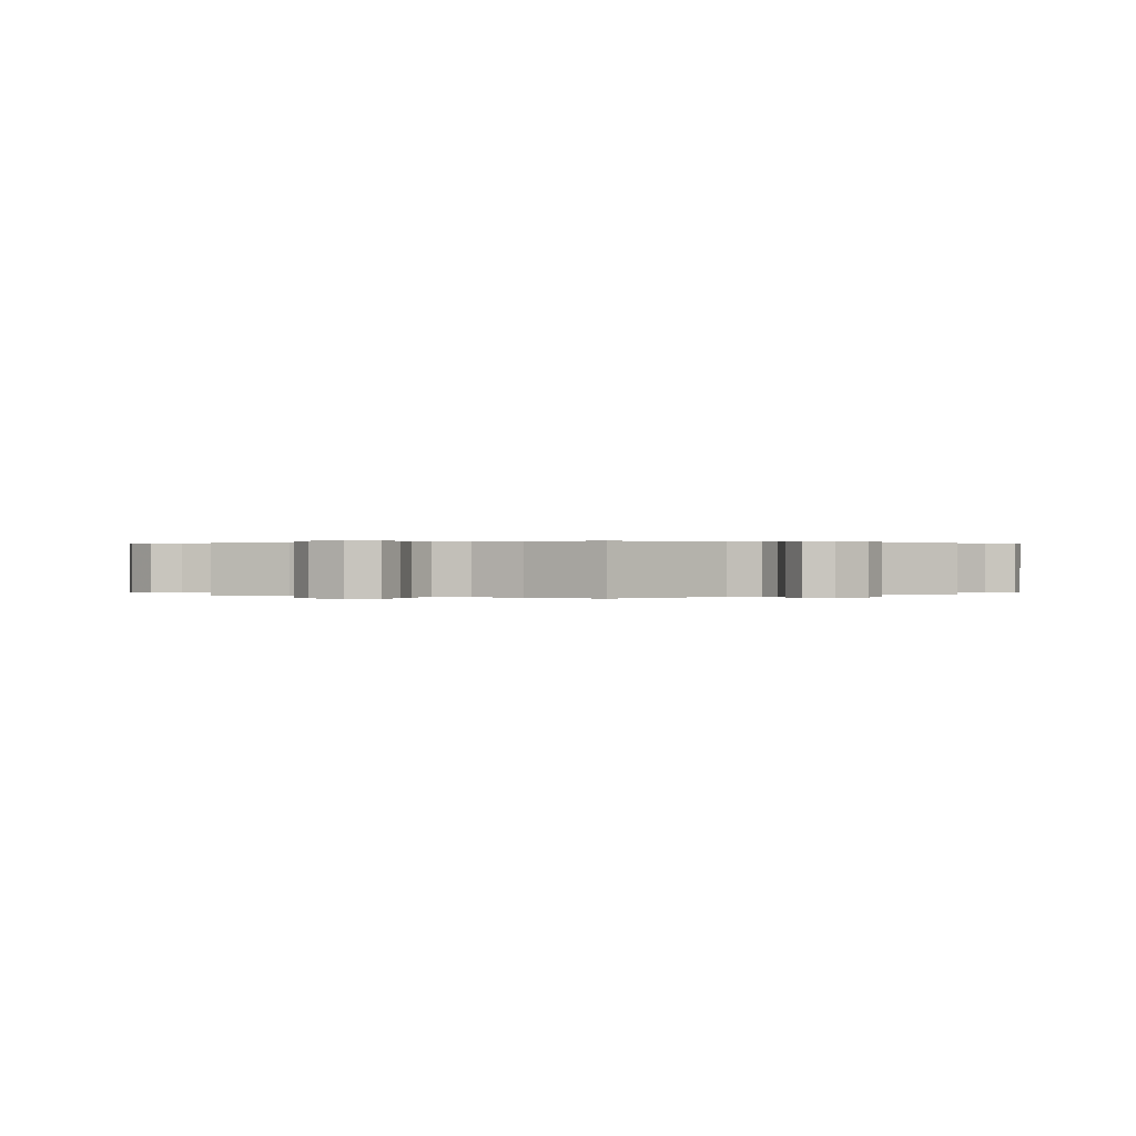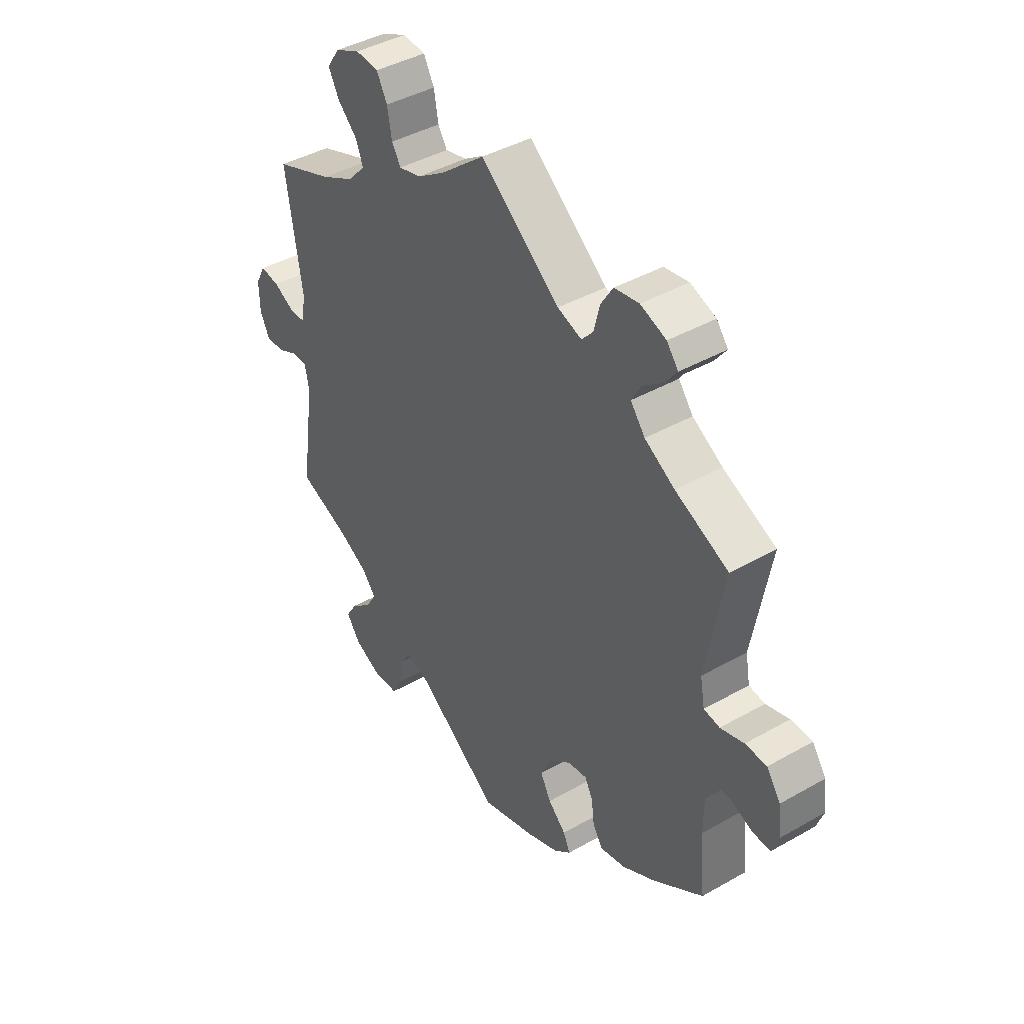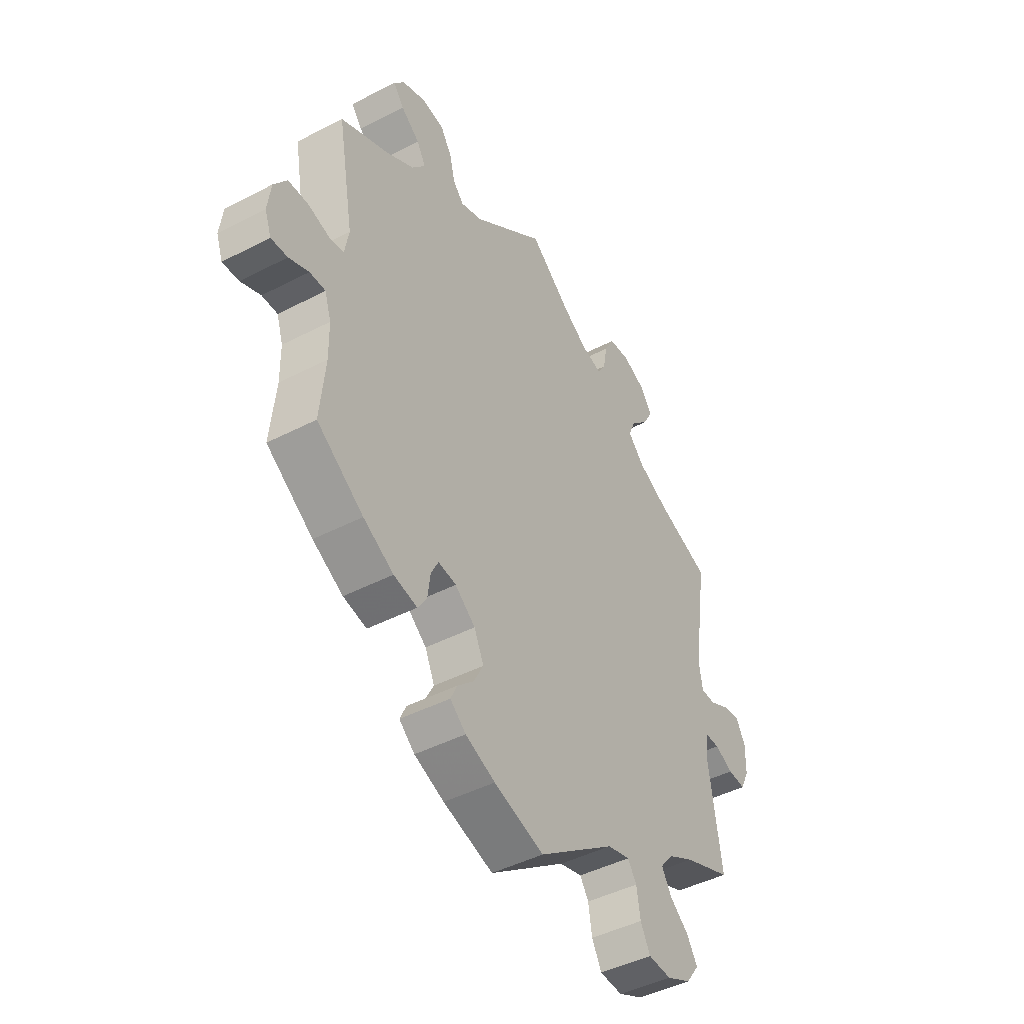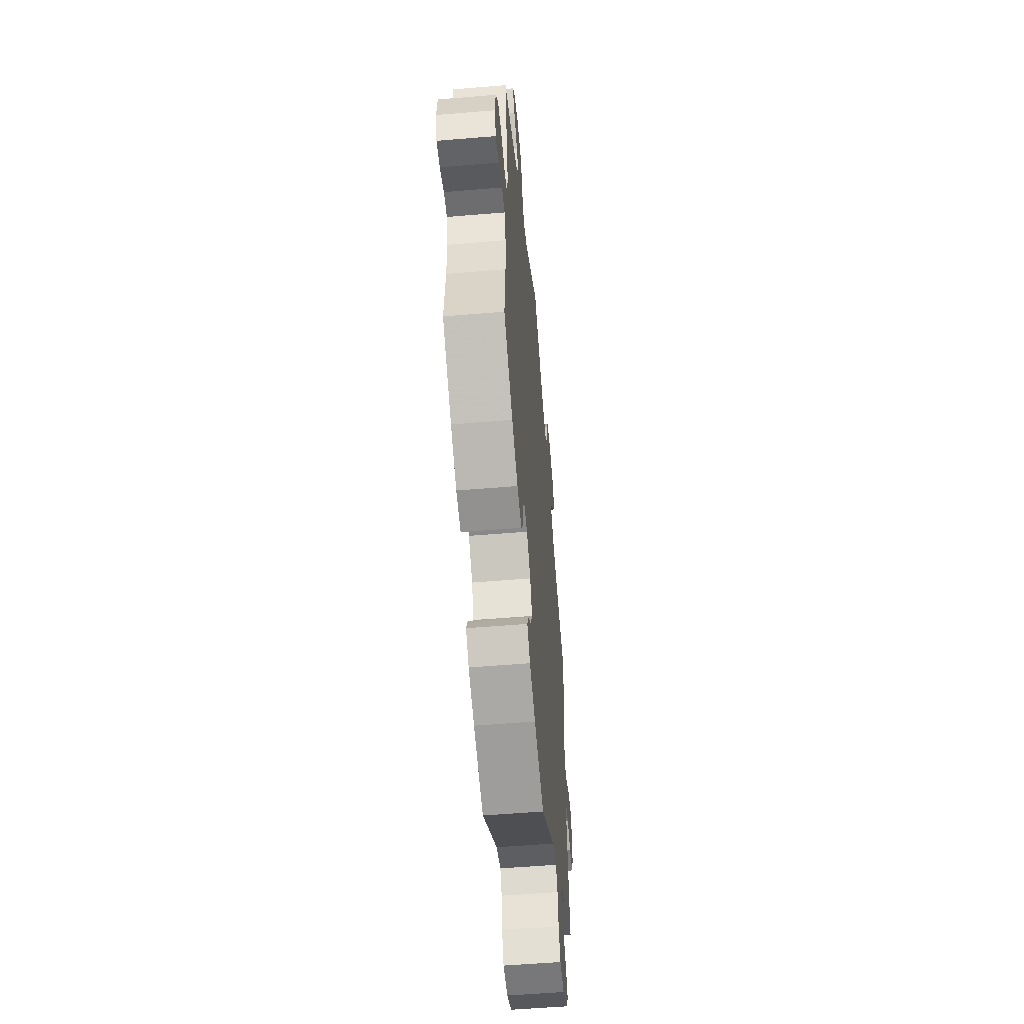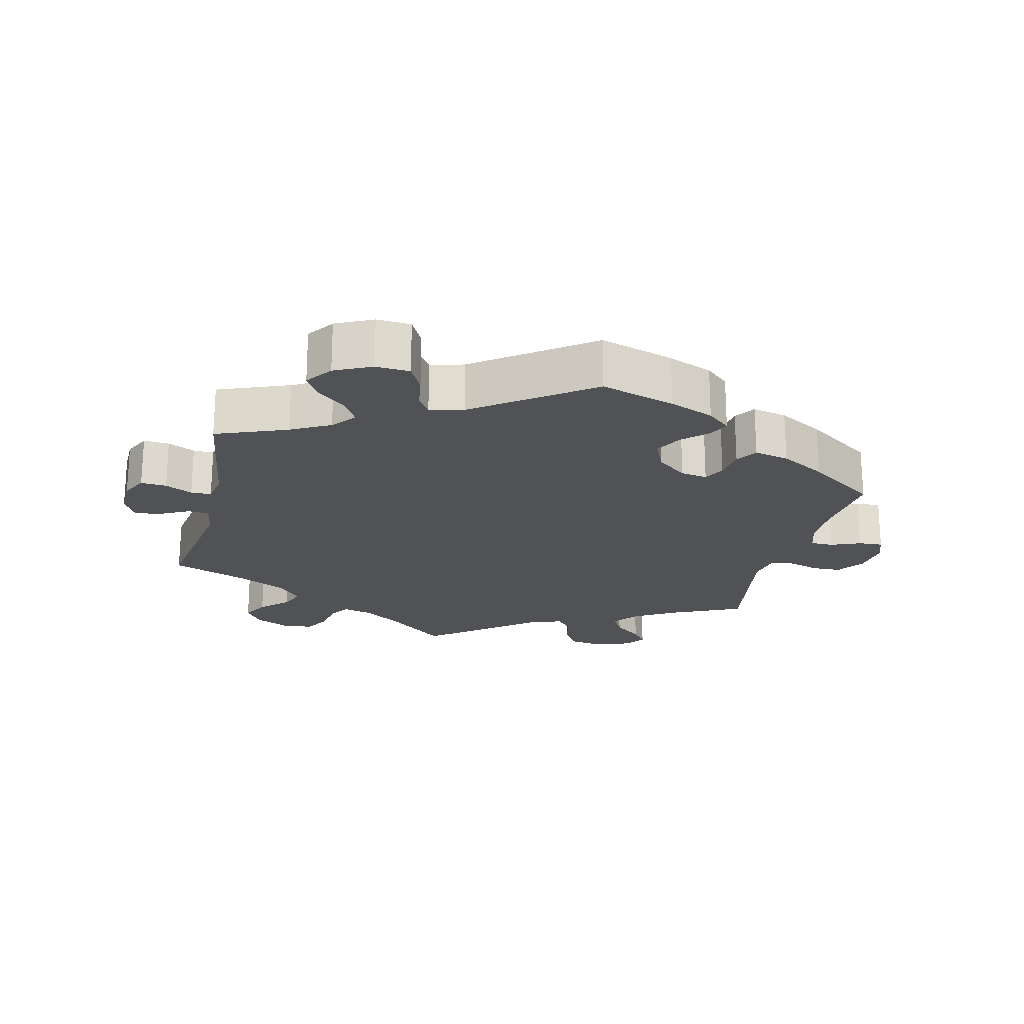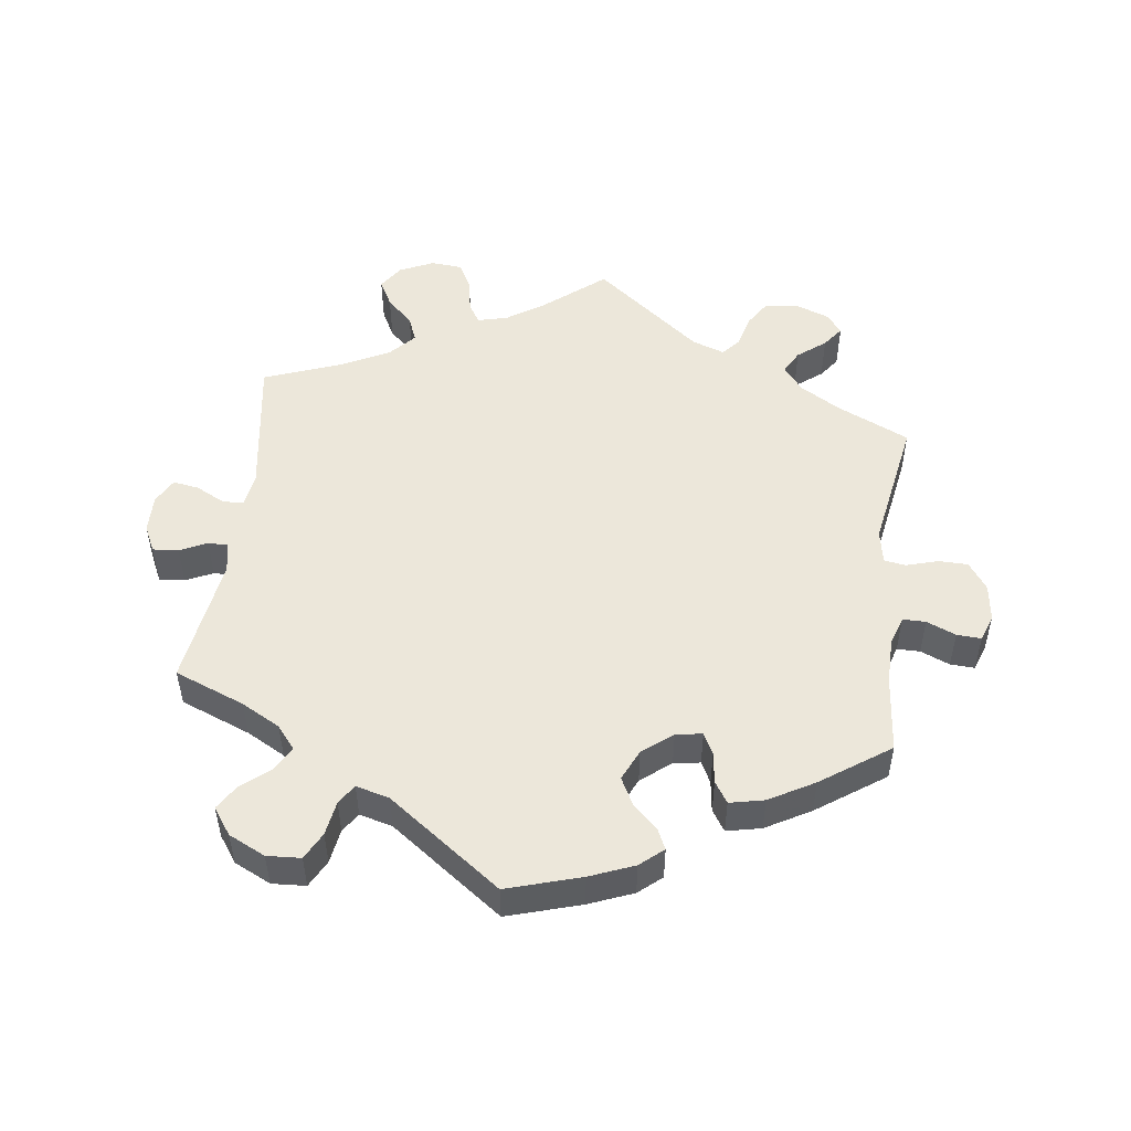
<metadata>
{"format":"obj","ext":"obj","renderer":"f3d","projection":"perspective","resolution":1024,"background":"white","views":[{"elev":0.2,"azim":56.0,"up":"+Y"},{"elev":42.0,"azim":-124.4,"up":"+Z"},{"elev":-45.1,"azim":-59.0,"up":"+Z"},{"elev":-54.1,"azim":-84.9,"up":"+Z"},{"elev":-21.1,"azim":166.4,"up":"+Y"},{"elev":50.7,"azim":-172.7,"up":"+Y"}]}
</metadata>
<code>
v 0.088 0.07 0.506
v 0.144 0.07 0.469
v 0.188 0.07 0.458
v 0.206 0.07 0.487
v 0.215 0.07 0.537
v 0.236 0.07 0.576
v 0.282 0.07 0.58
v 0.332 0.07 0.557
v 0.357 0.07 0.52
v 0.336 0.07 0.481
v 0.297 0.07 0.443
v 0.282 0.07 0.406
v 0.317 0.07 0.368
v 0.384 0.07 0.334
v 0.501 0.07 0.29
v 0.469 0.07 0.081
v 0.477 0.07 0.031
v 0.508 0.07 0.03
v 0.551 0.07 0.052
v 0.589 0.07 0.058
v 0.609 0.07 0.021
v 0.608 0.07 -0.035
v 0.589 0.07 -0.074
v 0.551 0.07 -0.071
v 0.511 0.07 -0.052
v 0.481 0.07 -0.052
v 0.473 0.07 -0.097
v 0.501 0.07 -0.289
v 0.397 0.07 -0.33
v 0.34 0.07 -0.361
v 0.312 0.07 -0.395
v 0.333 0.07 -0.431
v 0.374 0.07 -0.465
v 0.397 0.07 -0.502
v 0.369 0.07 -0.541
v 0.315 0.07 -0.567
v 0.265 0.07 -0.564
v 0.244 0.07 -0.524
v 0.236 0.07 -0.473
v 0.217 0.07 -0.444
v 0.168 0.07 -0.457
v 0.001 0.07 -0.578
v -0.108 0.07 -0.545
v -0.173 0.07 -0.519
v -0.207 0.07 -0.49
v -0.193 0.07 -0.46
v -0.157 0.07 -0.426
v -0.136 0.07 -0.386
v -0.157 0.07 -0.34
v -0.201 0.07 -0.305
v -0.24 0.07 -0.299
v -0.256 0.07 -0.33
v -0.262 0.07 -0.376
v -0.282 0.07 -0.407
v -0.333 0.07 -0.396
v -0.399 0.07 -0.359
v -0.5 0.07 -0.289
v -0.489 0.07 -0.175
v -0.49 0.07 -0.108
v -0.504 0.07 -0.065
v -0.538 0.07 -0.065
v -0.581 0.07 -0.083
v -0.617 0.07 -0.085
v -0.631 0.07 -0.046
v -0.624 0.07 0.009
v -0.596 0.07 0.049
v -0.553 0.07 0.05
v -0.506 0.07 0.036
v -0.474 0.07 0.041
v -0.465 0.07 0.091
v -0.5 0.07 0.289
v -0.394 0.07 0.338
v -0.334 0.07 0.374
v -0.305 0.07 0.411
v -0.324 0.07 0.445
v -0.365 0.07 0.477
v -0.388 0.07 0.508
v -0.365 0.07 0.537
v -0.314 0.07 0.556
v -0.265 0.07 0.548
v -0.241 0.07 0.51
v -0.229 0.07 0.462
v -0.206 0.07 0.436
v -0.158 0.07 0.453
v 0 0.07 0.578
v 0.088 0 0.506
v 0.144 0 0.469
v 0.188 0 0.458
v 0.206 0 0.487
v 0.215 0 0.537
v 0.236 0 0.576
v 0.282 0 0.58
v 0.332 0 0.557
v 0.357 0 0.52
v 0.336 0 0.481
v 0.297 0 0.443
v 0.282 0 0.406
v 0.317 0 0.368
v 0.384 0 0.334
v 0.501 0 0.29
v 0.469 0 0.081
v 0.477 0 0.031
v 0.508 0 0.03
v 0.551 0 0.052
v 0.589 0 0.058
v 0.609 0 0.021
v 0.608 0 -0.035
v 0.589 0 -0.074
v 0.551 0 -0.071
v 0.511 0 -0.052
v 0.481 0 -0.052
v 0.473 0 -0.097
v 0.501 0 -0.289
v 0.397 0 -0.33
v 0.34 0 -0.361
v 0.312 0 -0.395
v 0.333 0 -0.431
v 0.374 0 -0.465
v 0.397 0 -0.502
v 0.369 0 -0.541
v 0.315 0 -0.567
v 0.265 0 -0.564
v 0.244 0 -0.524
v 0.236 0 -0.473
v 0.217 0 -0.444
v 0.168 0 -0.457
v 0.001 0 -0.578
v -0.108 0 -0.545
v -0.173 0 -0.519
v -0.207 0 -0.49
v -0.193 0 -0.46
v -0.157 0 -0.426
v -0.136 0 -0.386
v -0.157 0 -0.34
v -0.201 0 -0.305
v -0.24 0 -0.299
v -0.256 0 -0.33
v -0.262 0 -0.376
v -0.282 0 -0.407
v -0.333 0 -0.396
v -0.399 0 -0.359
v -0.5 0 -0.289
v -0.489 0 -0.175
v -0.49 0 -0.108
v -0.504 0 -0.065
v -0.538 0 -0.065
v -0.581 0 -0.083
v -0.617 0 -0.085
v -0.631 0 -0.046
v -0.624 0 0.009
v -0.596 0 0.049
v -0.553 0 0.05
v -0.506 0 0.036
v -0.474 0 0.041
v -0.465 0 0.091
v -0.5 0 0.289
v -0.394 0 0.338
v -0.334 0 0.374
v -0.305 0 0.411
v -0.324 0 0.445
v -0.365 0 0.477
v -0.388 0 0.508
v -0.365 0 0.537
v -0.314 0 0.556
v -0.265 0 0.548
v -0.241 0 0.51
v -0.229 0 0.462
v -0.206 0 0.436
v -0.158 0 0.453
v 0 0 0.578
f 84 85 1
f 83 84 1 2
f 79 80 81 82
f 79 82 83
f 78 79 83
f 75 76 77 78
f 74 75 78 83
f 73 74 83 2
f 70 71 72
f 69 70 72 73
f 65 66 67 68
f 65 68 69
f 64 65 69
f 61 62 63 64
f 60 61 64 69
f 59 60 69 73
f 55 56 57 58
f 52 53 54 55
f 51 52 55 58
f 50 51 58 59
f 44 45 46 47
f 44 47 48
f 41 42 43 44
f 40 41 44 48
f 36 37 38 39
f 36 39 40
f 35 36 40
f 32 33 34 35
f 31 32 35 40
f 30 31 40 48
f 27 28 29
f 26 27 29 30
f 22 23 24 25
f 22 25 26
f 21 22 26
f 18 19 20 21
f 17 18 21 26
f 16 17 26 30
f 14 15 16 30
f 8 9 10 11
f 8 11 12
f 7 8 12
f 4 5 6 7
f 3 4 7 12
f 2 3 12 13
f 50 59 73 2
f 49 50 2 13
f 30 48 49
f 13 14 30 49
f 86 170 169
f 87 86 169 168
f 167 166 165 164
f 168 167 164
f 168 164 163
f 163 162 161 160
f 168 163 160 159
f 87 168 159 158
f 157 156 155
f 158 157 155 154
f 153 152 151 150
f 154 153 150
f 154 150 149
f 149 148 147 146
f 154 149 146 145
f 158 154 145 144
f 143 142 141 140
f 140 139 138 137
f 143 140 137 136
f 144 143 136 135
f 132 131 130 129
f 133 132 129
f 129 128 127 126
f 133 129 126 125
f 124 123 122 121
f 125 124 121
f 125 121 120
f 120 119 118 117
f 125 120 117 116
f 133 125 116 115
f 114 113 112
f 115 114 112 111
f 110 109 108 107
f 111 110 107
f 111 107 106
f 106 105 104 103
f 111 106 103 102
f 115 111 102 101
f 115 101 100 99
f 96 95 94 93
f 97 96 93
f 97 93 92
f 92 91 90 89
f 97 92 89 88
f 98 97 88 87
f 87 158 144 135
f 98 87 135 134
f 134 133 115
f 134 115 99 98
f 1 86 87 2
f 2 87 88 3
f 3 88 89 4
f 4 89 90 5
f 5 90 91 6
f 6 91 92 7
f 7 92 93 8
f 8 93 94 9
f 9 94 95 10
f 10 95 96 11
f 11 96 97 12
f 12 97 98 13
f 13 98 99 14
f 14 99 100 15
f 15 100 101 16
f 16 101 102 17
f 17 102 103 18
f 18 103 104 19
f 19 104 105 20
f 20 105 106 21
f 21 106 107 22
f 22 107 108 23
f 23 108 109 24
f 24 109 110 25
f 25 110 111 26
f 26 111 112 27
f 27 112 113 28
f 28 113 114 29
f 29 114 115 30
f 30 115 116 31
f 31 116 117 32
f 32 117 118 33
f 33 118 119 34
f 34 119 120 35
f 35 120 121 36
f 36 121 122 37
f 37 122 123 38
f 38 123 124 39
f 39 124 125 40
f 40 125 126 41
f 41 126 127 42
f 42 127 128 43
f 43 128 129 44
f 44 129 130 45
f 45 130 131 46
f 46 131 132 47
f 47 132 133 48
f 48 133 134 49
f 49 134 135 50
f 50 135 136 51
f 51 136 137 52
f 52 137 138 53
f 53 138 139 54
f 54 139 140 55
f 55 140 141 56
f 56 141 142 57
f 57 142 143 58
f 58 143 144 59
f 59 144 145 60
f 60 145 146 61
f 61 146 147 62
f 62 147 148 63
f 63 148 149 64
f 64 149 150 65
f 65 150 151 66
f 66 151 152 67
f 67 152 153 68
f 68 153 154 69
f 69 154 155 70
f 70 155 156 71
f 71 156 157 72
f 72 157 158 73
f 73 158 159 74
f 74 159 160 75
f 75 160 161 76
f 76 161 162 77
f 77 162 163 78
f 78 163 164 79
f 79 164 165 80
f 80 165 166 81
f 81 166 167 82
f 82 167 168 83
f 83 168 169 84
f 84 169 170 85
f 85 170 86 1

</code>
